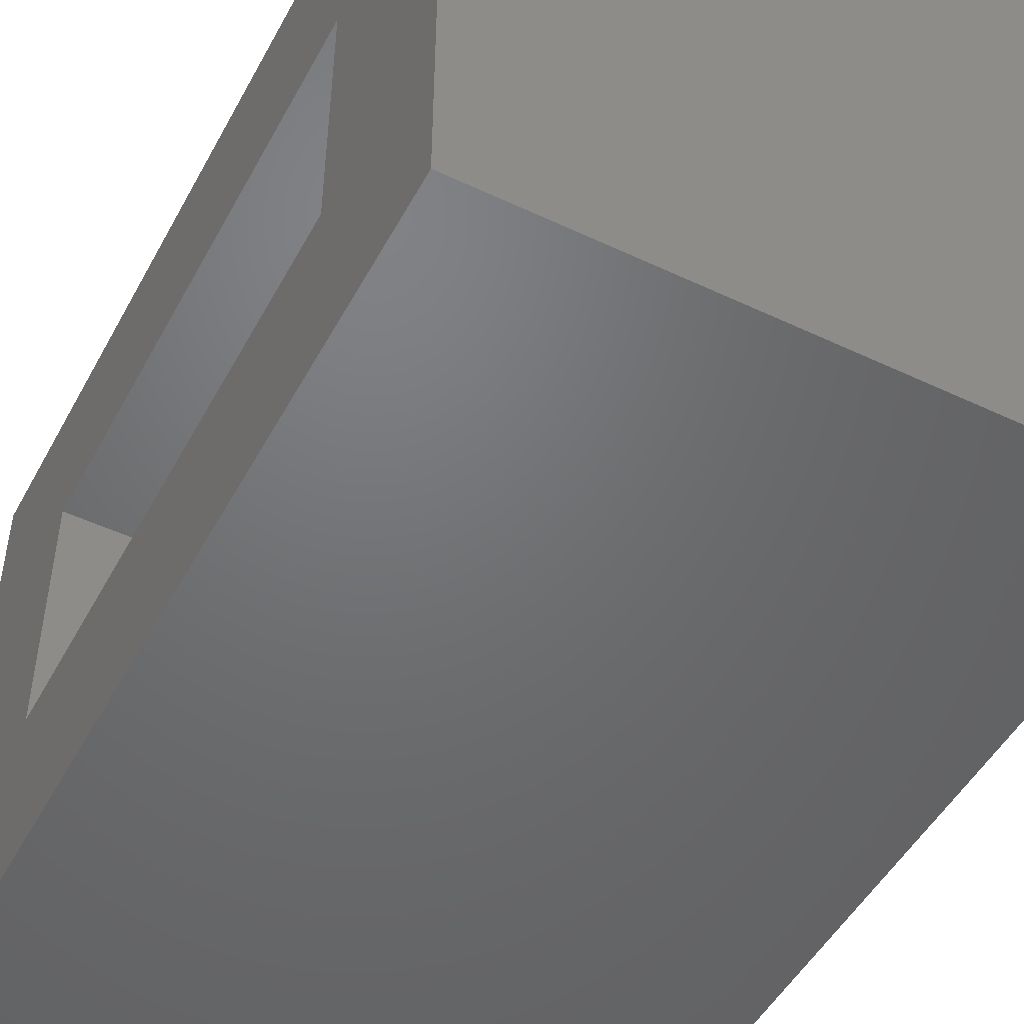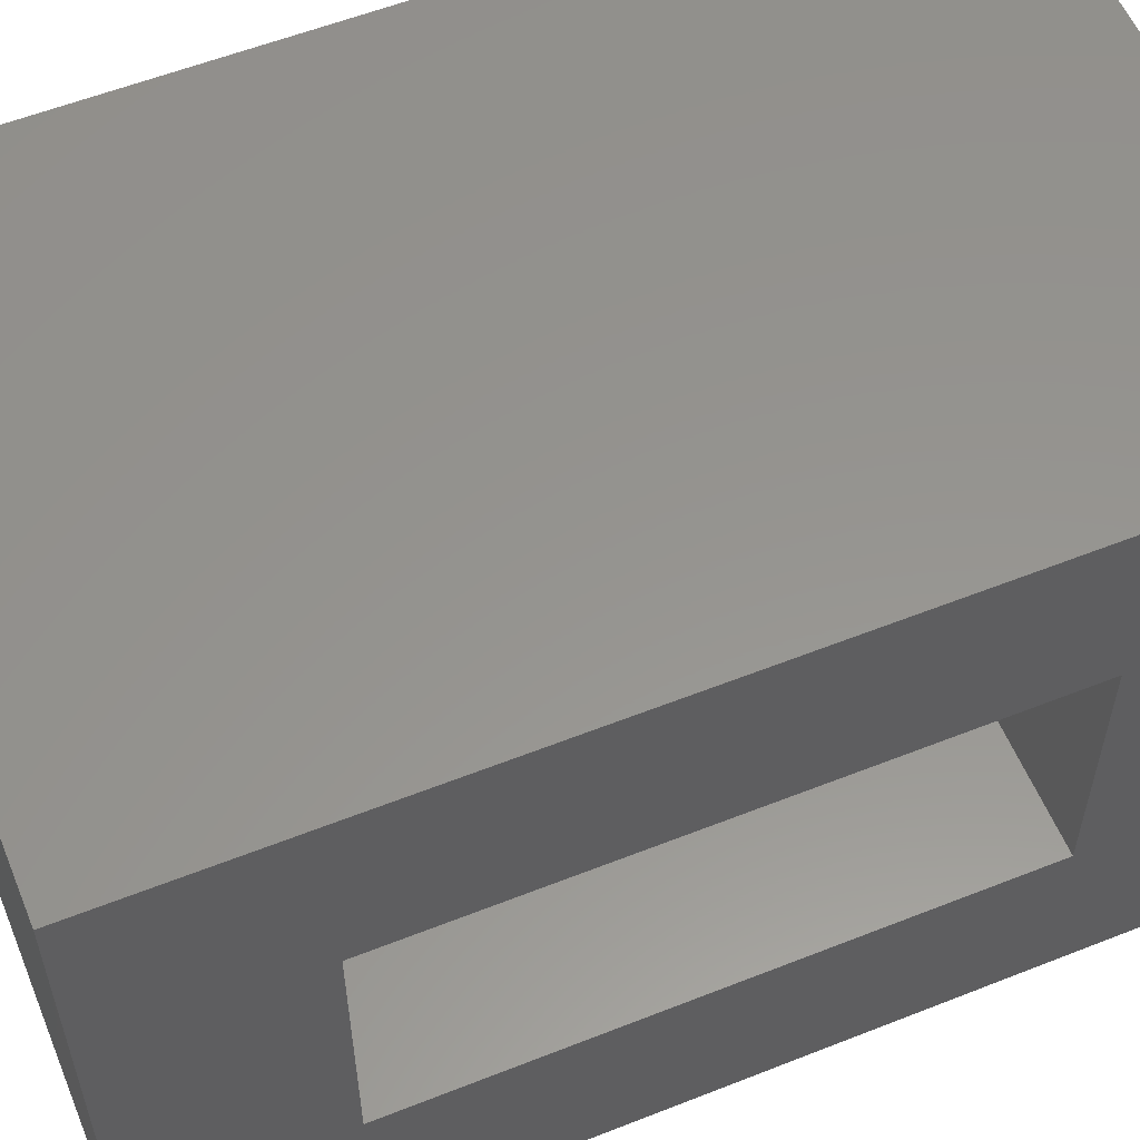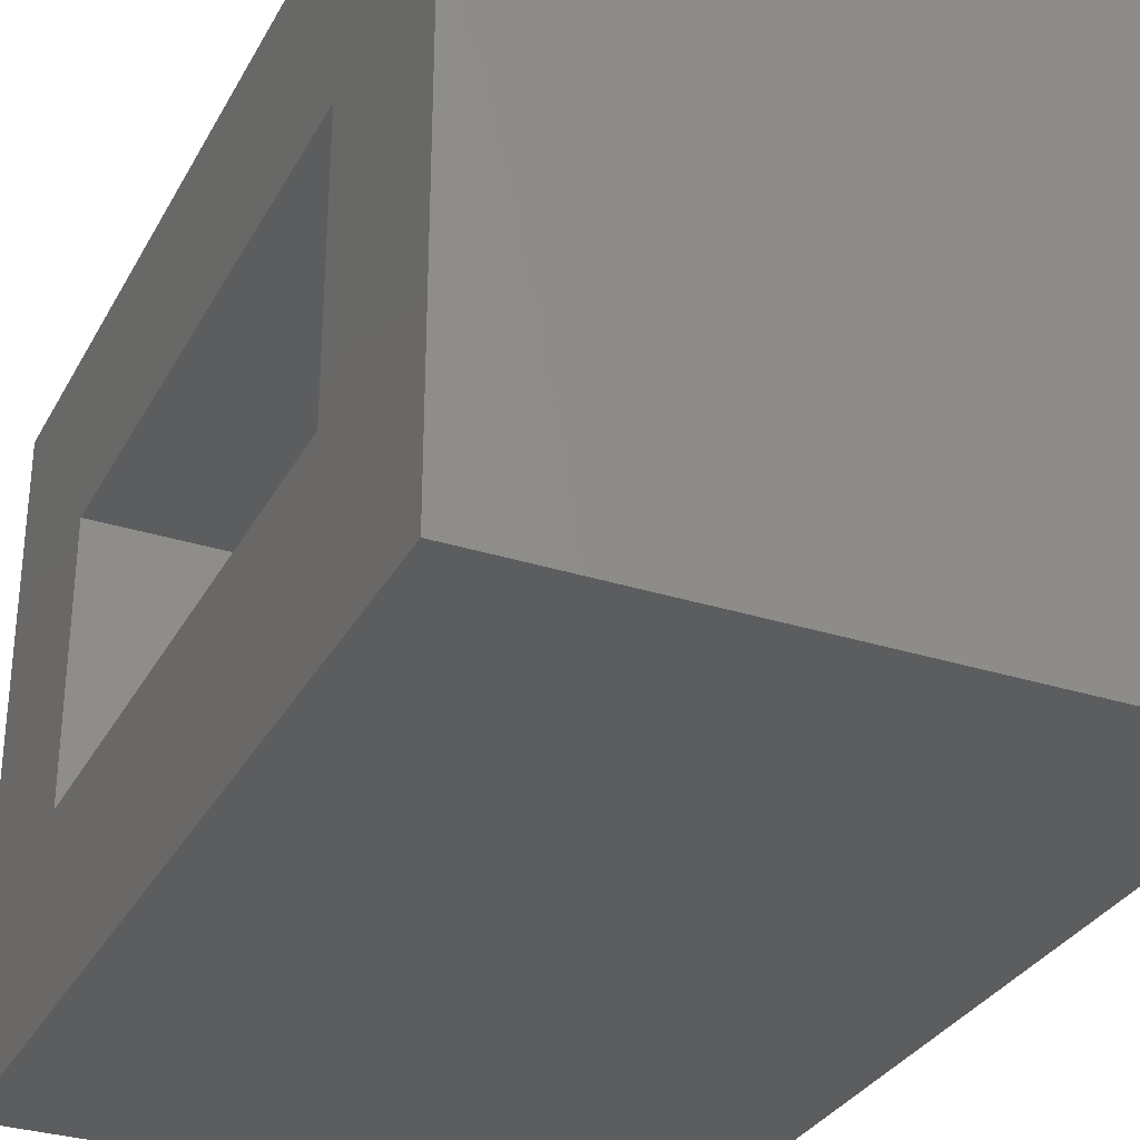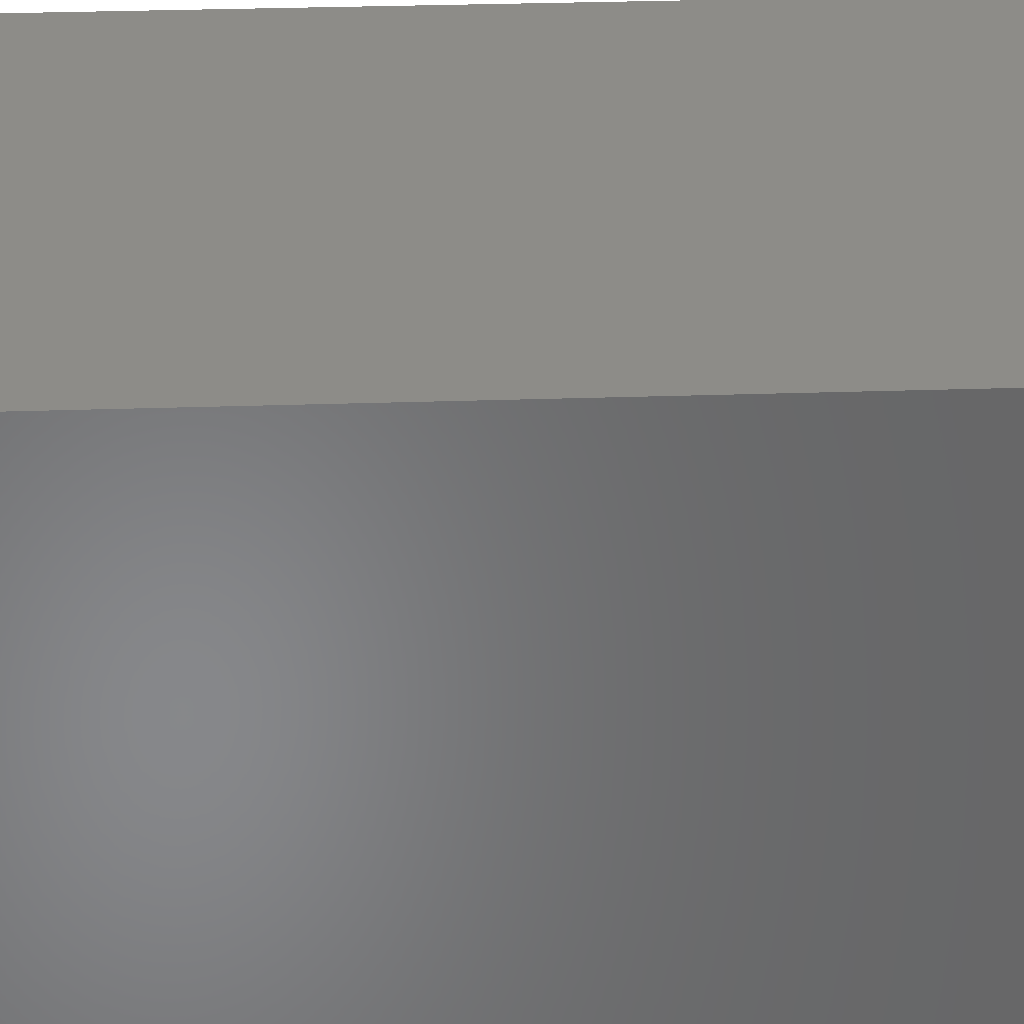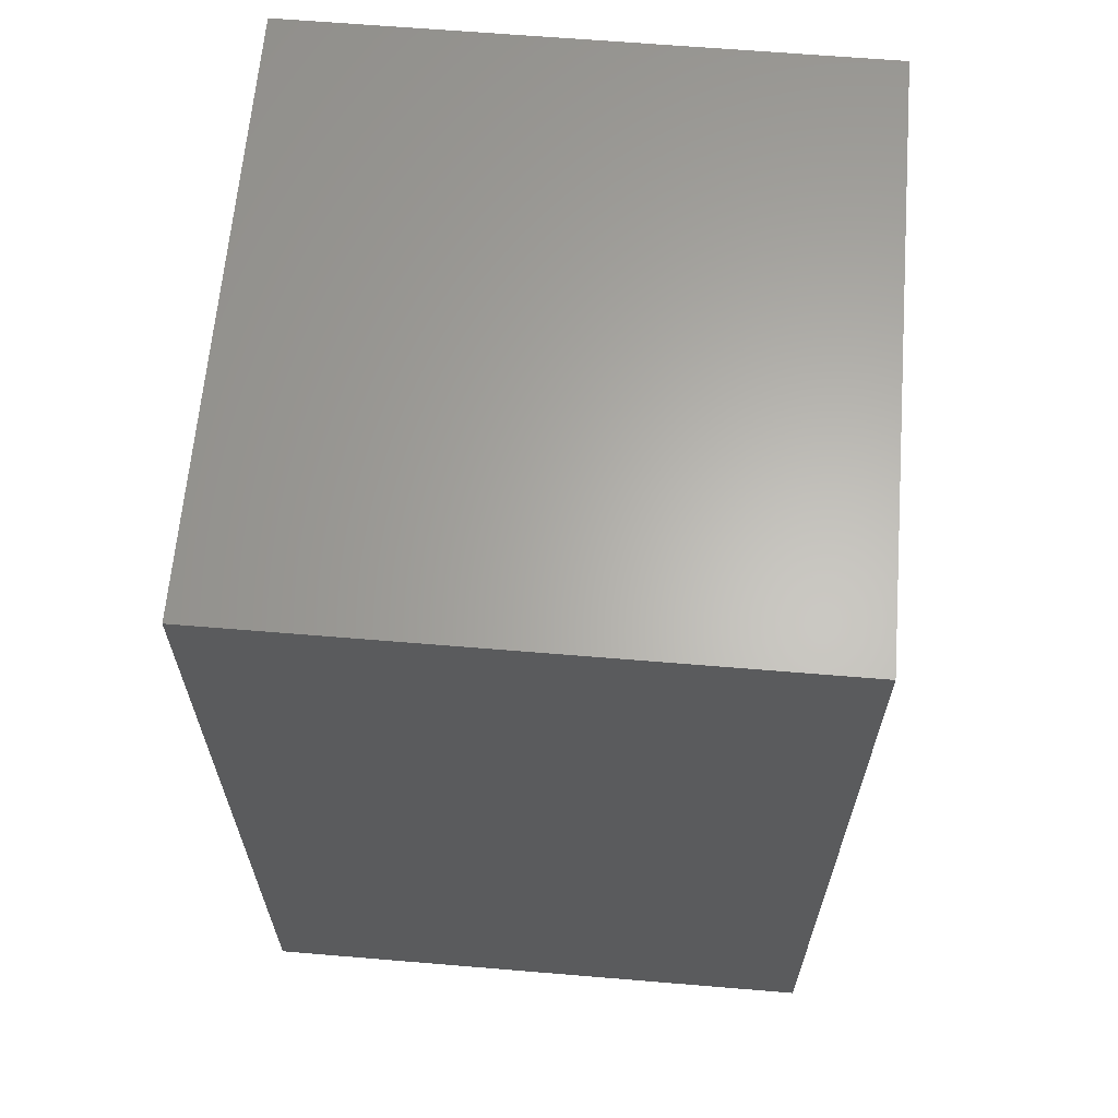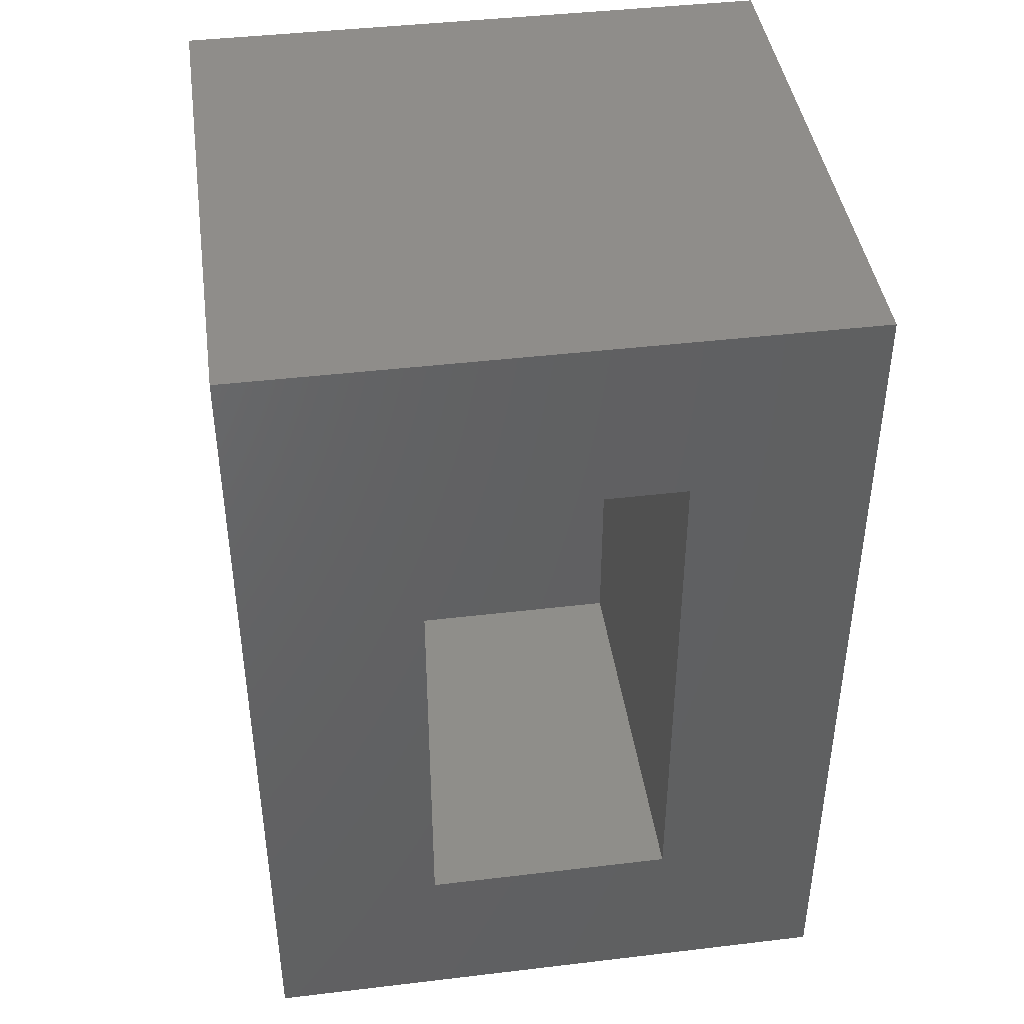
<metadata>
{"format":"stl","ext":"stl","renderer":"f3d","projection":"perspective","resolution":1024,"background":"white","views":[{"elev":-49.4,"azim":152.4,"up":"+Z"},{"elev":57.1,"azim":67.6,"up":"+Z"},{"elev":-31.4,"azim":155.7,"up":"+Z"},{"elev":36.0,"azim":-92.4,"up":"+Z"},{"elev":63.9,"azim":-175.2,"up":"+Y"},{"elev":42.5,"azim":81.9,"up":"+Y"}]}
</metadata>
<code>
# stl→obj: 16 verts, 28 faces
v 0.4025 0.7812 0.8516
v 0.4025 0.4766 0.5469
v 0.4025 0.7812 -0.1953
v 0.4025 0.4766 0.1094
v 0.4025 -0.7734 -0.1953
v 0.4025 -0.4688 0.1094
v 0.4025 -0.7734 0.8516
v 0.4025 -0.4688 0.5469
v -0.2969 -0.4688 0.5469
v -0.2969 -0.4688 0.1094
v -0.2969 0.4766 0.5469
v -0.2969 0.4766 0.1094
v -0.6016 -0.7734 -0.1953
v -0.6016 -0.7734 0.8516
v -0.6016 0.7812 -0.1953
v -0.6016 0.7812 0.8516
f 1 2 3
f 3 2 4
f 3 4 5
f 5 4 6
f 5 6 7
f 7 6 8
f 7 8 1
f 1 8 2
f 9 8 10
f 10 8 6
f 2 11 4
f 4 11 12
f 10 6 12
f 12 6 4
f 9 11 8
f 8 11 2
f 13 5 14
f 14 5 7
f 3 15 1
f 1 15 16
f 16 15 14
f 14 15 13
f 13 15 5
f 5 15 3
f 14 7 16
f 16 7 1
f 11 9 12
f 12 9 10

</code>
